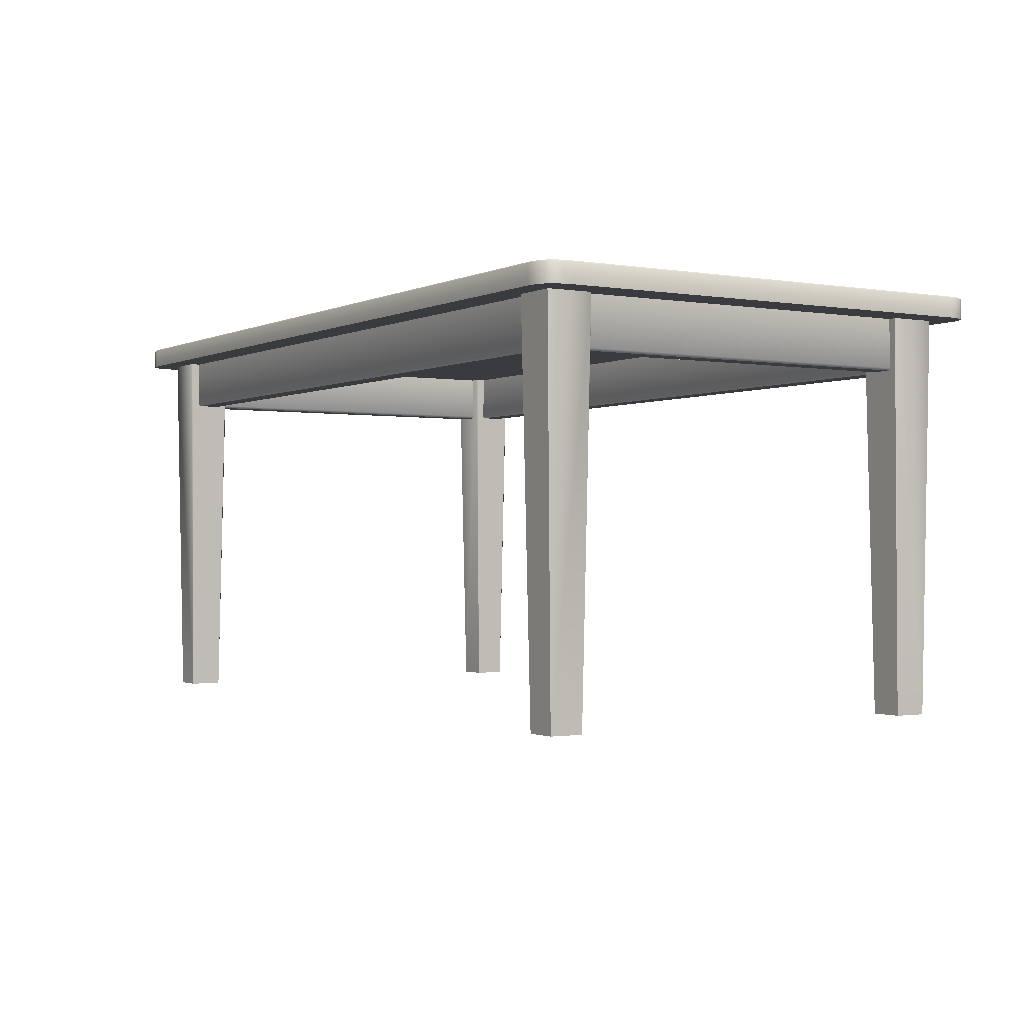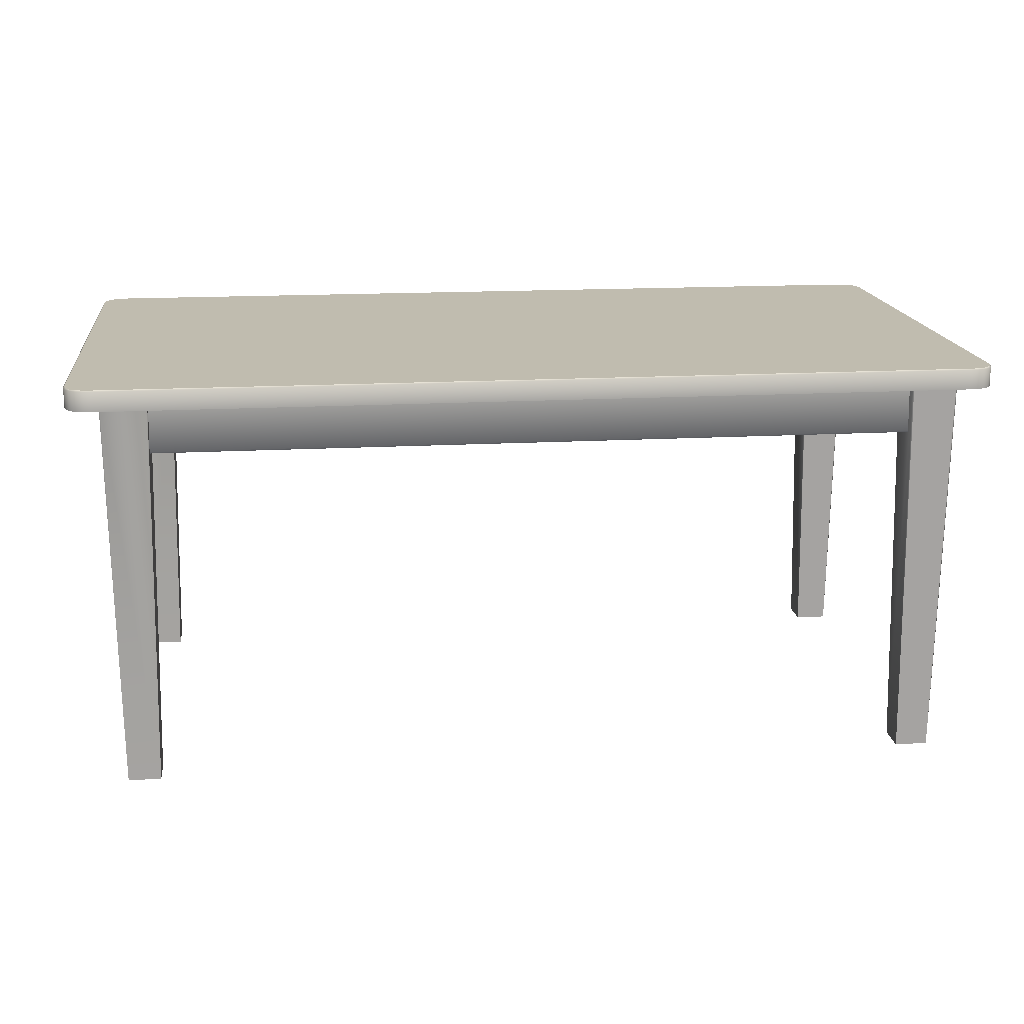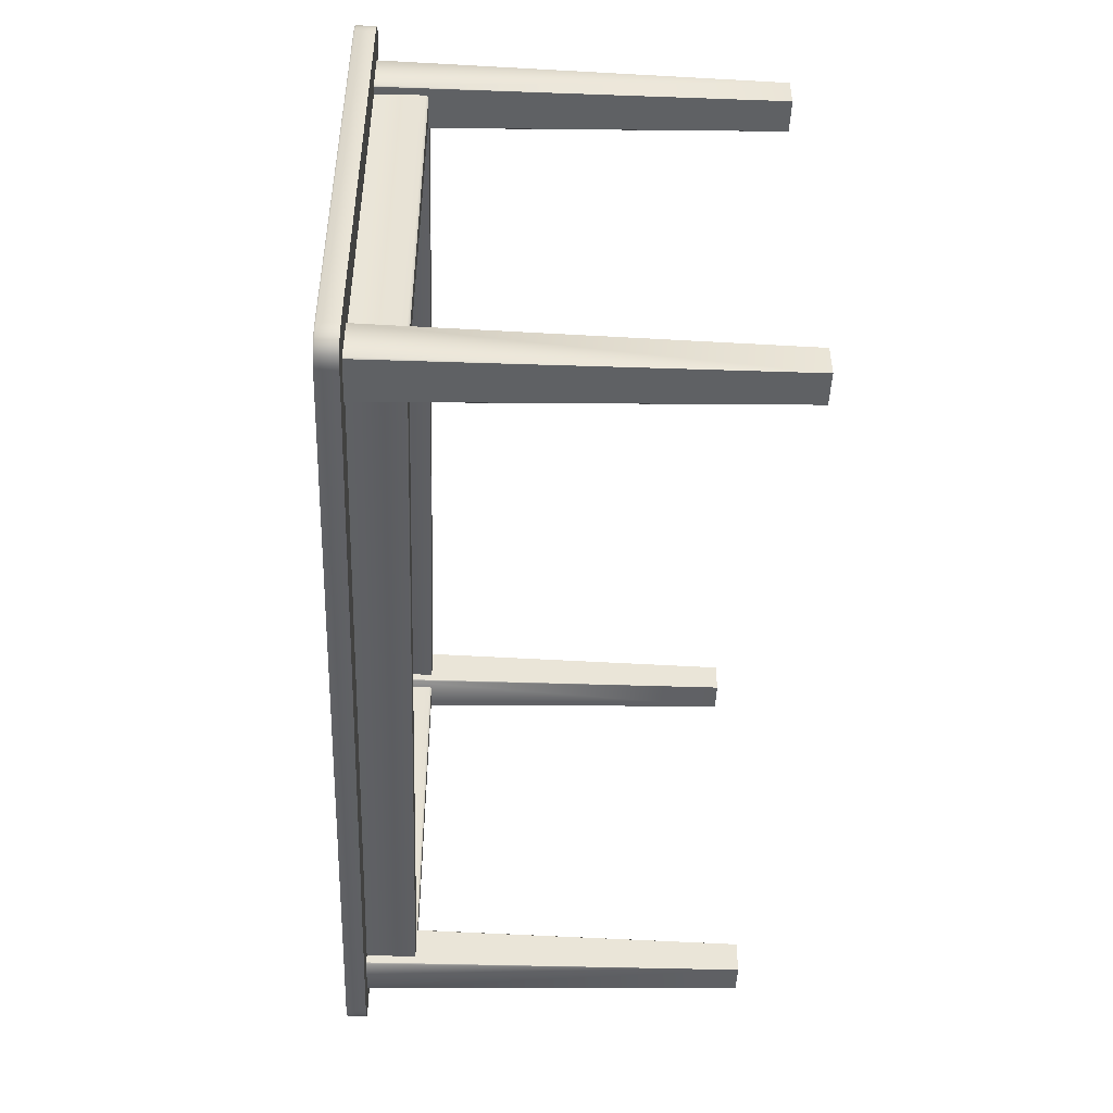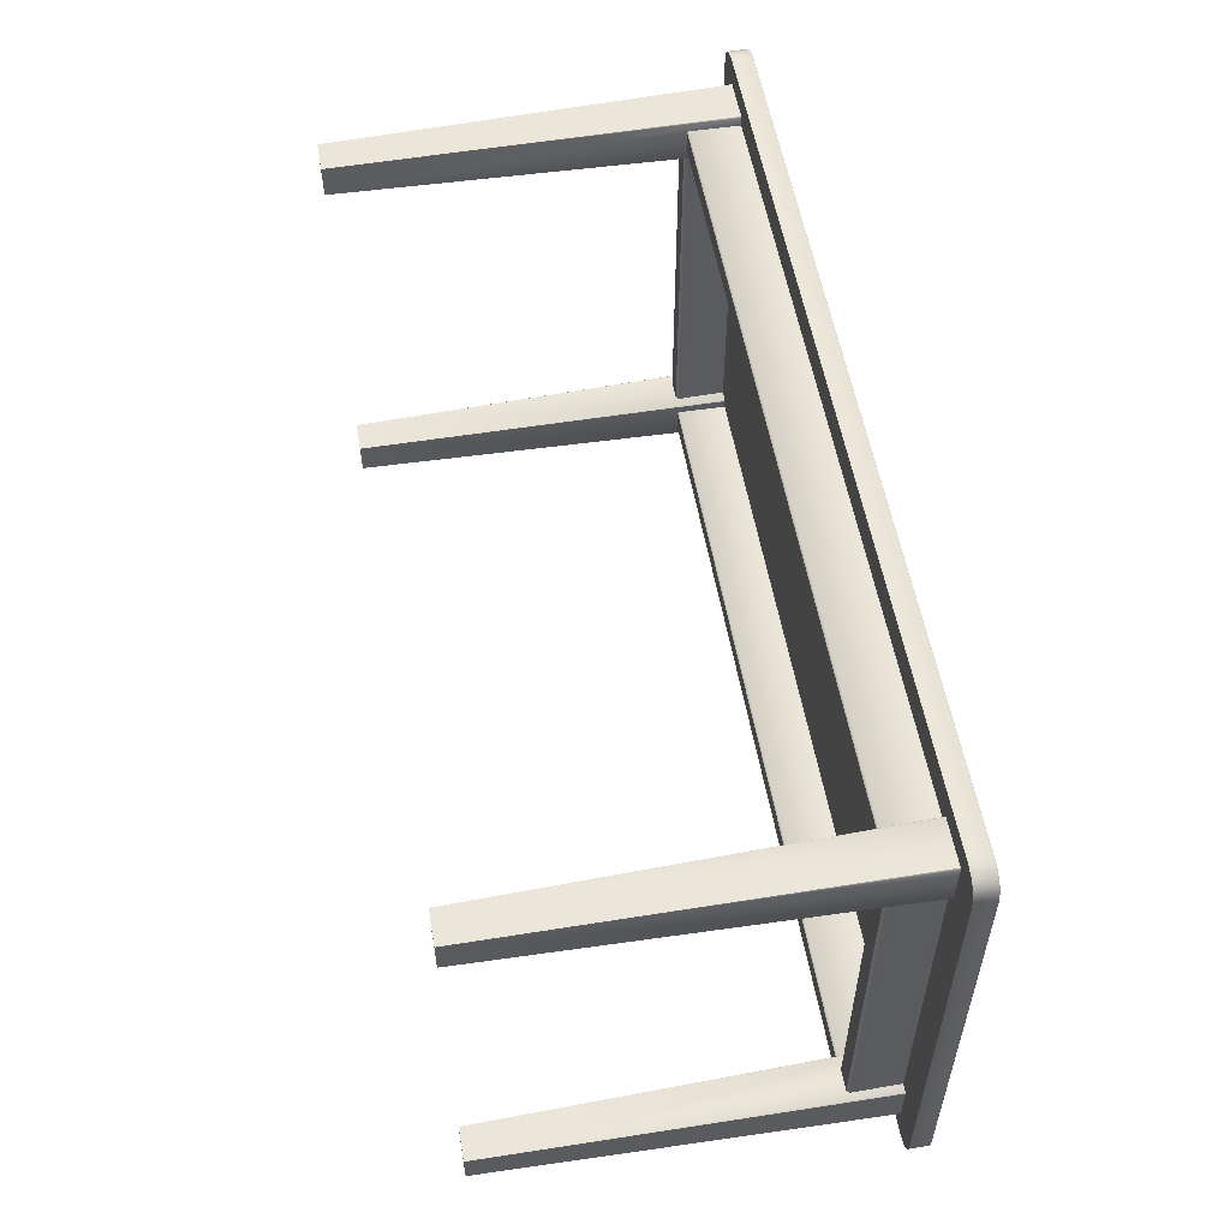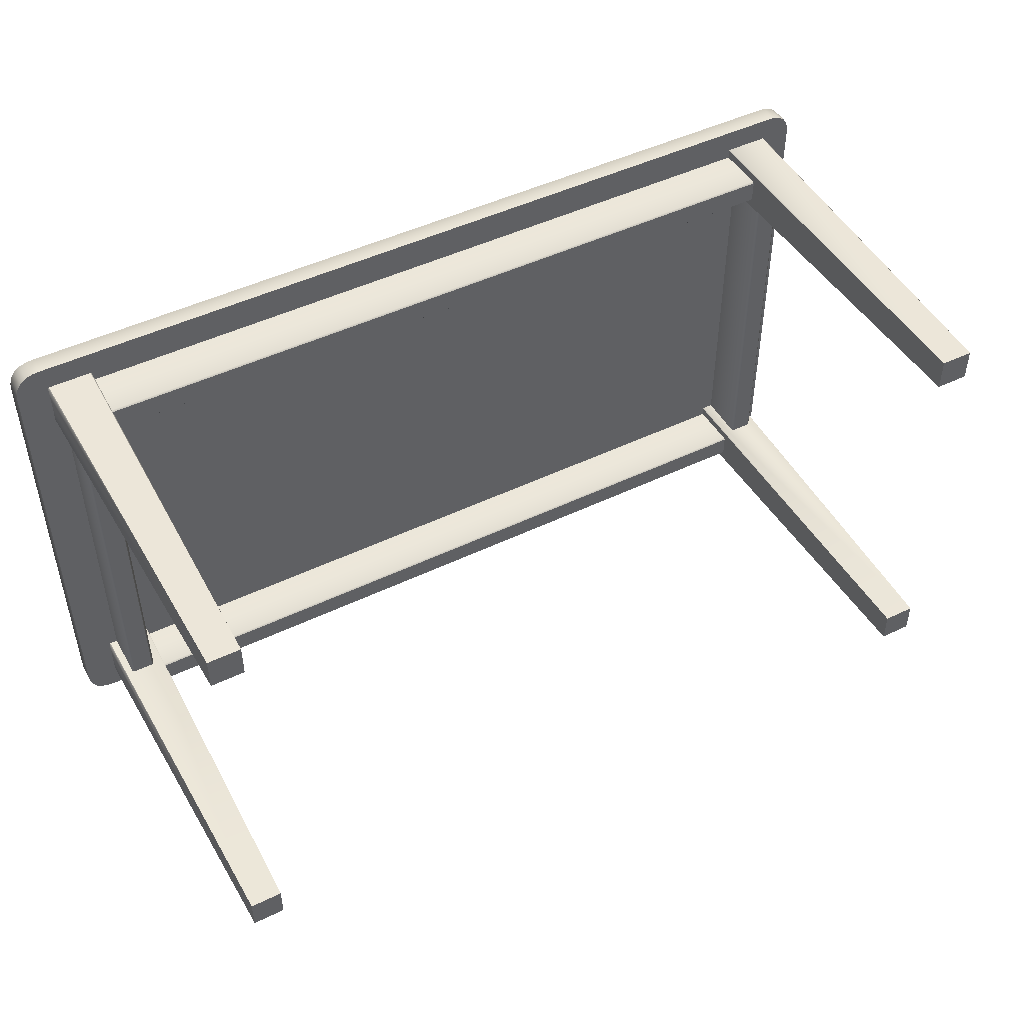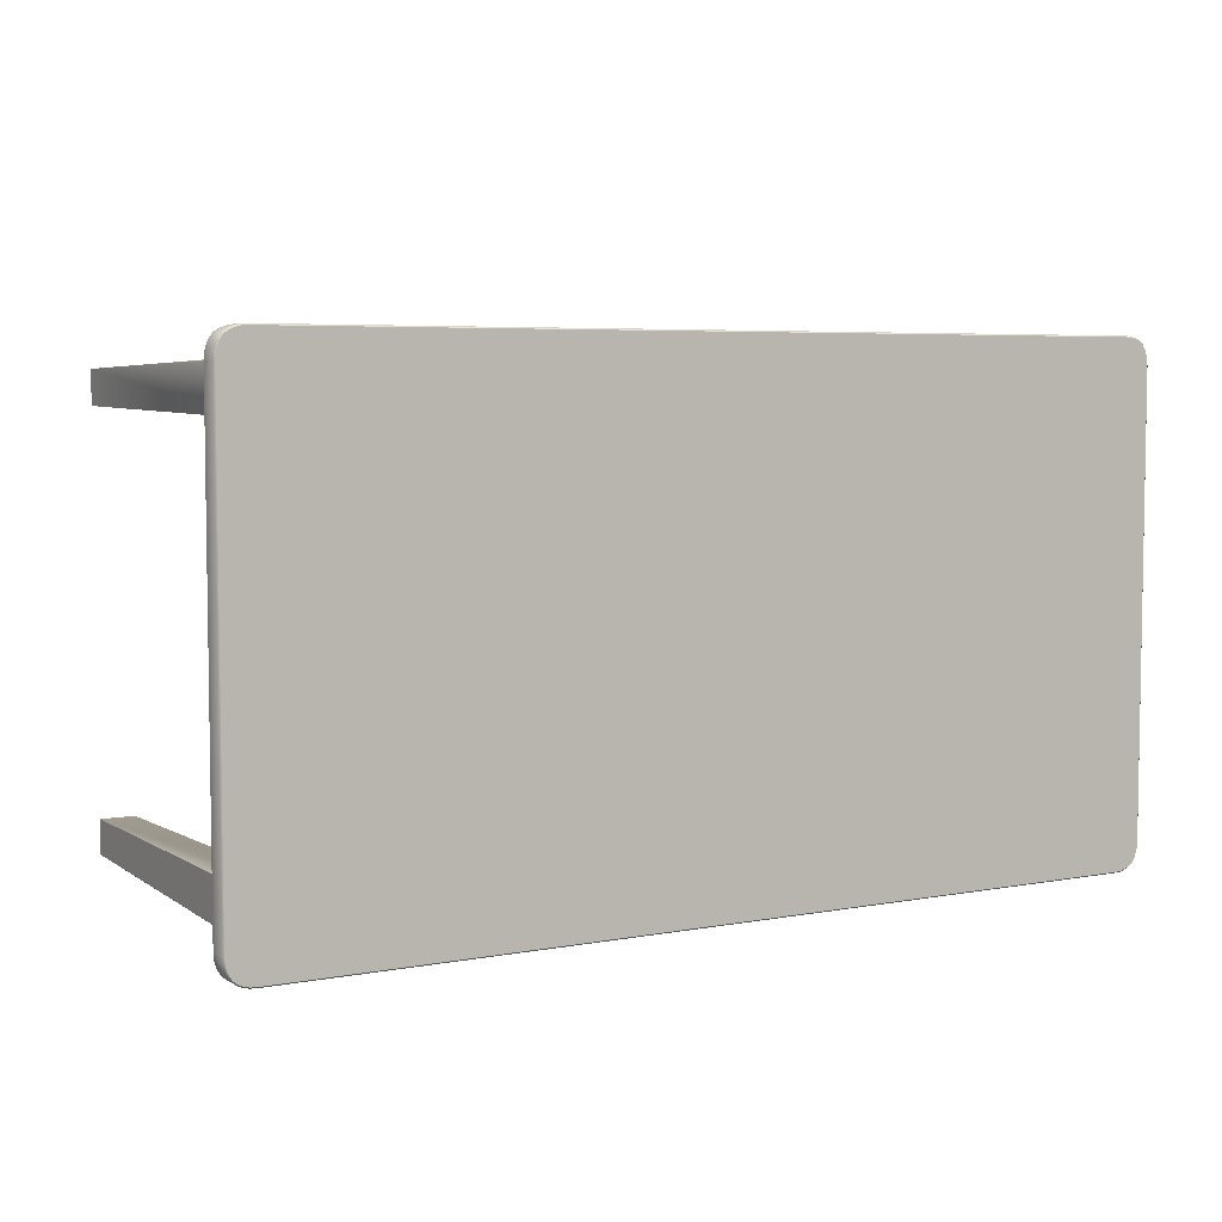
<metadata>
{"format":"obj","ext":"obj","renderer":"f3d","projection":"perspective","resolution":1024,"background":"white","views":[{"elev":-1.2,"azim":-121.9,"up":"+Y"},{"elev":16.3,"azim":173.4,"up":"+Y"},{"elev":-46.6,"azim":-92.1,"up":"+Z"},{"elev":55.2,"azim":80.1,"up":"+Z"},{"elev":47.7,"azim":-28.5,"up":"+Z"},{"elev":5.4,"azim":150.0,"up":"+Z"}]}
</metadata>
<code>
o uploads_files_821916_Table
v -3.454 3.199 1.13
v -3.142 0.000173 1.075
v -3.097 3.199 1.13
v -3.088 3.199 1.121
v -3.142 0.000173 0.8063
v -3.088 3.199 0.761
v -3.097 3.199 0.7518
v -3.409 0.000173 0.8064
v -3.454 3.199 0.7518
v -3.463 3.199 0.761
v -3.409 0.000173 1.075
v -3.463 3.199 1.121
v 3.454 3.199 1.13
v 3.142 1e-06 1.075
v 3.409 1e-06 1.075
v 3.088 3.199 1.121
v 3.142 1e-06 0.8062
v 3.097 3.199 0.7515
v 3.409 1e-06 0.8062
v 3.463 3.199 0.7609
v 3.463 3.199 1.121
v 3.097 3.199 1.13
v 3.088 3.199 0.7609
v 3.454 3.199 0.7515
v -3.454 3.199 -2.574
v -3.142 8.7e-05 -2.519
v -3.409 8.7e-05 -2.519
v -3.088 3.199 -2.565
v -3.142 8.7e-05 -2.25
v -3.097 3.199 -2.195
v -3.409 8.7e-05 -2.25
v -3.464 3.199 -2.205
v -3.464 3.199 -2.565
v -3.097 3.199 -2.574
v -3.088 3.199 -2.205
v -3.454 3.199 -2.195
v 3.454 3.199 -2.574
v 3.142 8.7e-05 -2.519
v 3.097 3.199 -2.574
v 3.088 3.199 -2.565
v 3.142 8.7e-05 -2.25
v 3.088 3.199 -2.205
v 3.097 3.199 -2.195
v 3.409 8.7e-05 -2.25
v 3.454 3.199 -2.195
v 3.464 3.199 -2.205
v 3.409 8.7e-05 -2.519
v 3.464 3.199 -2.565
v -3.181 3.201 0.768
v -3.181 2.799 -2.228
v -3.181 3.201 -2.228
v -3.201 2.779 0.768
v -3.37 2.779 -2.228
v -3.201 2.779 -2.228
v -3.389 2.799 0.768
v -3.389 3.201 -2.228
v -3.389 2.799 -2.228
v -3.181 2.799 0.768
v -3.37 2.779 0.768
v 3.181 3.201 0.768
v 3.181 2.799 -2.228
v 3.181 2.799 0.768
v 3.201 2.779 0.768
v 3.37 2.779 -2.228
v 3.37 2.779 0.768
v 3.389 2.799 0.768
v 3.389 3.201 -2.228
v 3.389 3.201 0.768
v 3.201 2.779 -2.228
v 3.389 2.799 -2.228
v -3.117 2.779 1.032
v 3.117 2.779 0.8492
v 3.117 2.779 1.032
v -3.117 2.792 0.8361
v 3.117 3.198 0.8361
v 3.117 2.792 0.8361
v 3.117 3.198 1.046
v -3.117 2.792 1.046
v 3.117 2.792 1.046
v -3.117 2.779 -2.476
v 3.117 2.779 -2.293
v -3.117 2.779 -2.293
v -3.117 2.792 -2.28
v 3.117 3.198 -2.28
v -3.117 3.198 -2.28
v 3.117 3.198 -2.489
v -3.117 2.792 -2.489
v -3.117 3.198 -2.489
v 3.117 2.792 -2.489
v -3.714 3.364 1.102
v -3.66 3.364 1.264
v -3.714 3.364 -2.546
v 3.499 3.353 1.327
v 3.499 3.364 1.317
v -3.499 3.364 1.317
v 3.724 3.353 -2.546
v 3.714 3.364 -2.546
v 3.714 3.364 1.102
v -3.724 3.353 1.102
v -3.499 3.353 -2.771
v -3.499 3.364 -2.761
v 3.499 3.364 -2.761
v -3.499 3.353 1.327
v -3.55 3.364 1.313
v 3.724 3.353 1.102
v 3.71 3.364 1.153
v -3.724 3.353 -2.546
v -3.71 3.364 -2.597
v 3.499 3.353 -2.771
v 3.55 3.364 -2.757
v -3.721 3.353 1.155
v -3.71 3.364 1.153
v -3.701 3.353 1.22
v -3.692 3.364 1.216
v -3.668 3.353 1.271
v -3.617 3.353 1.304
v -3.612 3.364 1.295
v -3.552 3.353 1.324
v 3.552 3.353 1.324
v 3.55 3.364 1.313
v 3.617 3.353 1.304
v 3.612 3.364 1.295
v 3.668 3.353 1.271
v 3.66 3.364 1.263
v 3.701 3.353 1.22
v 3.692 3.364 1.216
v 3.721 3.353 1.155
v -3.552 3.353 -2.767
v -3.55 3.364 -2.757
v -3.617 3.353 -2.748
v -3.612 3.364 -2.739
v -3.668 3.353 -2.715
v -3.66 3.364 -2.707
v -3.701 3.353 -2.664
v -3.692 3.364 -2.659
v -3.721 3.353 -2.599
v 3.721 3.353 -2.599
v 3.71 3.364 -2.597
v 3.701 3.353 -2.664
v 3.692 3.364 -2.659
v 3.668 3.353 -2.715
v 3.66 3.364 -2.707
v 3.617 3.353 -2.748
v 3.612 3.364 -2.739
v 3.552 3.353 -2.767
v -3.499 3.194 1.327
v 3.499 3.194 1.327
v 3.724 3.194 1.102
v 3.724 3.194 -2.546
v -3.724 3.194 -2.546
v -3.724 3.194 1.102
v 3.499 3.194 -2.771
v -3.499 3.194 -2.771
v -3.552 3.194 1.324
v 3.721 3.194 1.155
v -3.721 3.194 -2.599
v 3.552 3.194 -2.767
v -3.721 3.194 1.155
v -3.701 3.194 1.22
v -3.668 3.194 1.271
v -3.617 3.194 1.304
v 3.552 3.194 1.324
v 3.617 3.194 1.304
v 3.668 3.194 1.271
v 3.701 3.194 1.22
v -3.552 3.194 -2.767
v -3.617 3.194 -2.748
v -3.668 3.194 -2.715
v -3.701 3.194 -2.664
v 3.721 3.194 -2.599
v 3.701 3.194 -2.664
v 3.668 3.194 -2.715
v 3.617 3.194 -2.748
v -3.389 3.201 0.768
v 3.181 3.201 -2.228
v -3.117 2.779 0.8492
v -3.117 3.198 0.8361
v -3.117 3.198 1.046
v 3.117 2.779 -2.476
v 3.117 2.792 -2.28
f 1 2 3
f 4 5 6
f 7 8 9
f 10 11 12
f 8 5 11
f 1 12 11
f 2 4 3
f 5 7 6
f 8 10 9
f 13 14 15
f 16 17 14
f 18 19 17
f 20 15 19
f 15 14 17
f 13 15 21
f 22 16 14
f 23 18 17
f 24 20 19
f 25 26 27
f 28 29 26
f 30 31 29
f 32 27 31
f 27 26 29
f 25 27 33
f 34 28 26
f 35 30 29
f 36 32 31
f 37 38 39
f 40 41 42
f 43 44 45
f 46 47 48
f 44 41 47
f 37 48 47
f 38 40 39
f 41 43 42
f 44 46 45
f 49 50 51
f 52 53 54
f 55 56 57
f 58 54 50
f 59 57 53
f 60 61 62
f 63 64 65
f 66 67 68
f 62 69 63
f 65 70 66
f 71 72 73
f 74 75 76
f 77 78 79
f 79 71 73
f 72 74 76
f 80 81 82
f 83 84 85
f 86 87 88
f 89 80 87
f 81 83 82
f 90 91 92
f 93 94 95
f 96 97 98
f 99 90 92
f 100 101 102
f 103 95 104
f 105 98 106
f 107 92 108
f 109 102 110
f 111 112 90
f 113 114 112
f 115 91 114
f 116 117 91
f 118 104 117
f 119 120 94
f 121 122 120
f 123 124 122
f 125 126 124
f 127 106 126
f 128 129 101
f 130 131 129
f 132 133 131
f 134 135 133
f 136 108 135
f 137 138 97
f 139 140 138
f 141 142 140
f 143 144 142
f 145 110 144
f 93 146 147
f 96 148 149
f 99 150 151
f 100 152 153
f 103 154 146
f 105 155 148
f 107 156 150
f 109 157 152
f 111 151 158
f 113 158 159
f 115 159 160
f 116 160 161
f 118 161 154
f 119 147 162
f 121 162 163
f 123 163 164
f 125 164 165
f 127 165 155
f 128 153 166
f 130 166 167
f 132 167 168
f 134 168 169
f 136 169 156
f 137 149 170
f 139 170 171
f 141 171 172
f 143 172 173
f 145 173 157
f 146 153 147
f 94 120 102
f 97 140 142
f 124 126 98
f 152 157 147
f 148 165 164
f 172 171 149
f 95 94 101
f 104 95 129
f 117 104 131
f 91 117 133
f 90 114 91
f 133 135 92
f 146 154 153
f 160 159 151
f 150 169 168
f 120 110 102
f 122 144 110
f 124 142 144
f 98 97 142
f 157 162 147
f 173 163 162
f 172 164 163
f 149 148 164
f 154 166 153
f 161 167 166
f 160 168 167
f 151 150 168
f 1 11 2
f 4 2 5
f 7 5 8
f 10 8 11
f 5 2 11
f 13 22 14
f 16 23 17
f 18 24 19
f 20 21 15
f 17 19 15
f 25 34 26
f 28 35 29
f 30 36 31
f 32 33 27
f 29 31 27
f 37 47 38
f 40 38 41
f 43 41 44
f 46 44 47
f 41 38 47
f 49 58 50
f 52 59 53
f 55 174 56
f 58 52 54
f 59 55 57
f 60 175 61
f 63 69 64
f 66 70 67
f 62 61 69
f 65 64 70
f 71 176 72
f 74 177 75
f 77 178 78
f 79 78 71
f 72 176 74
f 80 179 81
f 83 180 84
f 86 89 87
f 89 179 80
f 81 180 83
f 91 133 92
f 95 103 93
f 98 105 96
f 92 107 99
f 102 109 100
f 104 118 103
f 106 127 105
f 108 136 107
f 110 145 109
f 90 99 111
f 112 111 113
f 114 113 115
f 91 115 116
f 117 116 118
f 94 93 119
f 120 119 121
f 122 121 123
f 124 123 125
f 126 125 127
f 101 100 128
f 129 128 130
f 131 130 132
f 133 132 134
f 135 134 136
f 97 96 137
f 138 137 139
f 140 139 141
f 142 141 143
f 144 143 145
f 93 103 146
f 96 105 148
f 99 107 150
f 100 109 152
f 103 118 154
f 105 127 155
f 107 136 156
f 109 145 157
f 111 99 151
f 113 111 158
f 115 113 159
f 116 115 160
f 118 116 161
f 119 93 147
f 121 119 162
f 123 121 163
f 125 123 164
f 127 125 165
f 128 100 153
f 130 128 166
f 132 130 167
f 134 132 168
f 136 134 169
f 137 96 149
f 139 137 170
f 141 139 171
f 143 141 172
f 145 143 173
f 153 152 147
f 97 138 140
f 126 106 98
f 148 155 165
f 171 170 149
f 94 102 101
f 95 101 129
f 104 129 131
f 117 131 133
f 90 112 114
f 135 108 92
f 159 158 151
f 150 156 169
f 120 122 110
f 122 124 144
f 124 98 142
f 157 173 162
f 173 172 163
f 172 149 164
f 154 161 166
f 161 160 167
f 160 151 168

</code>
